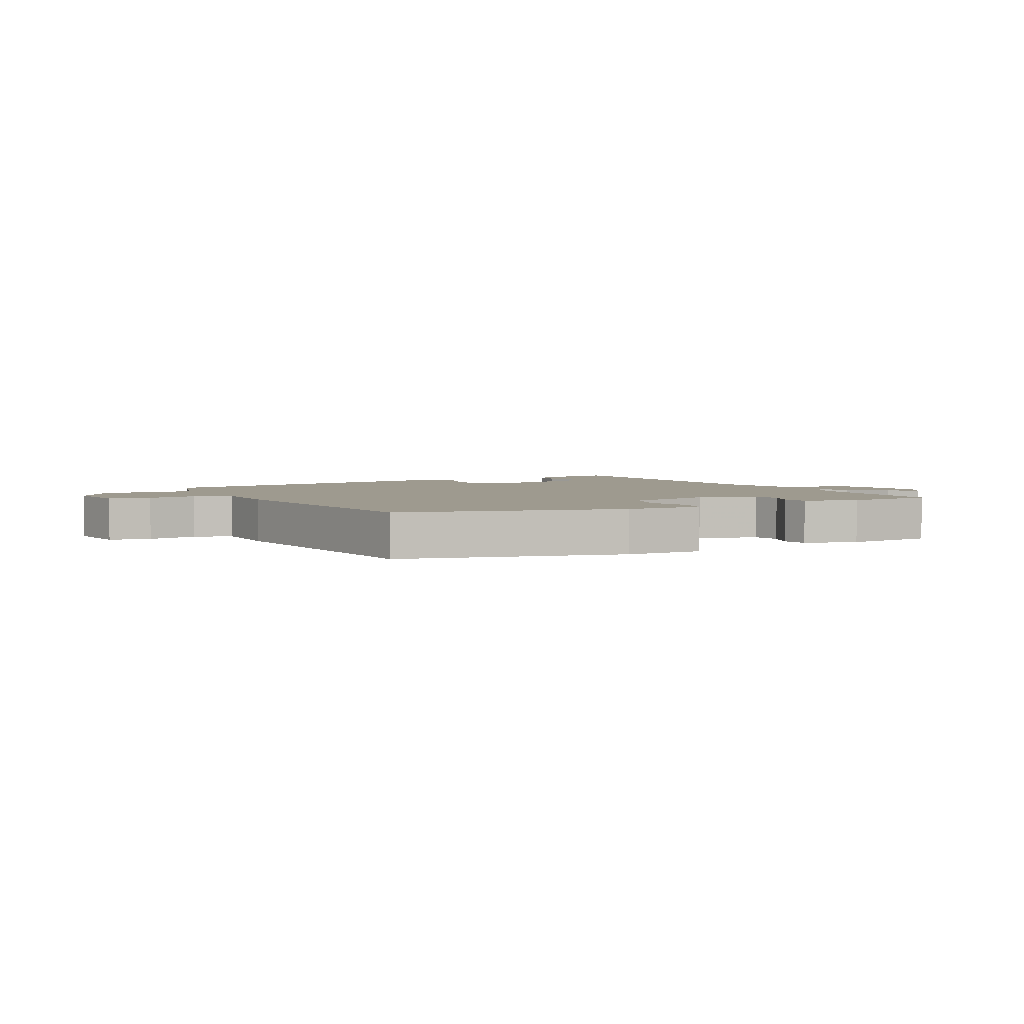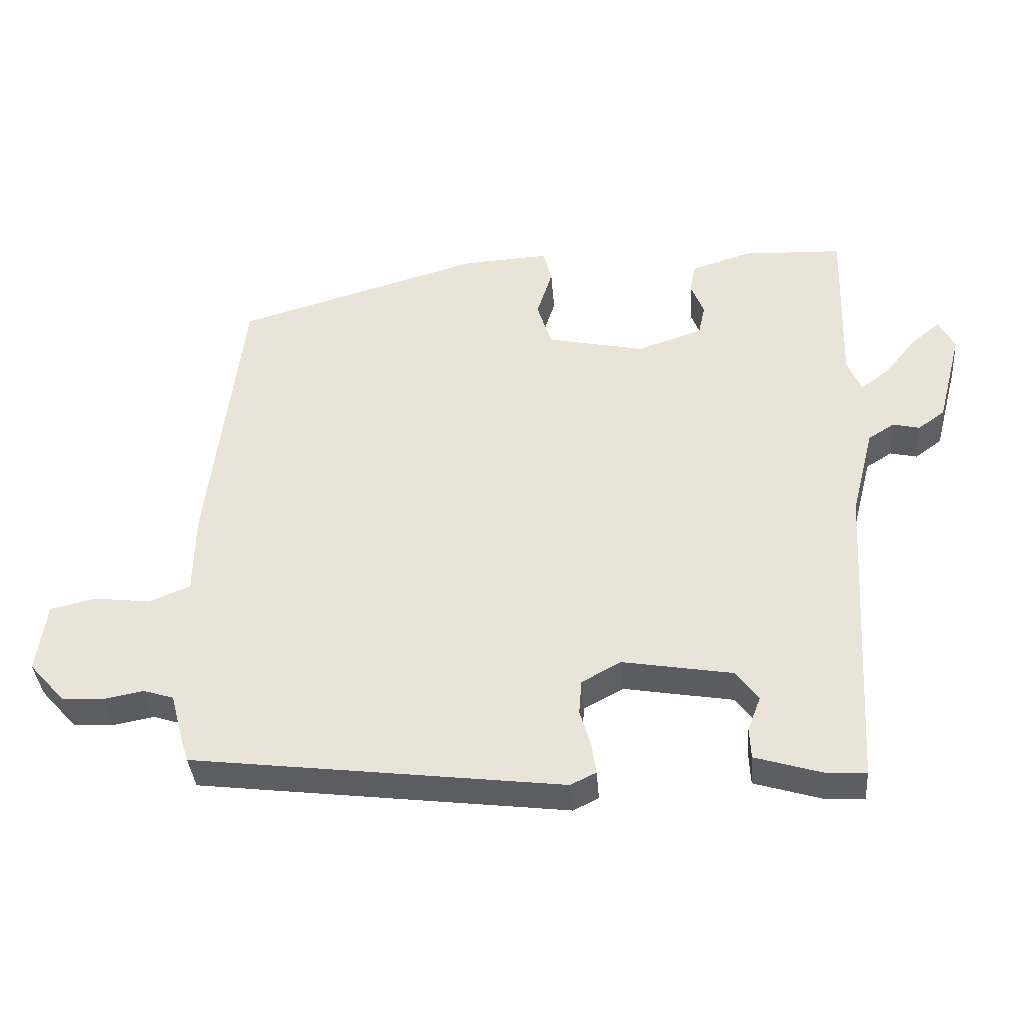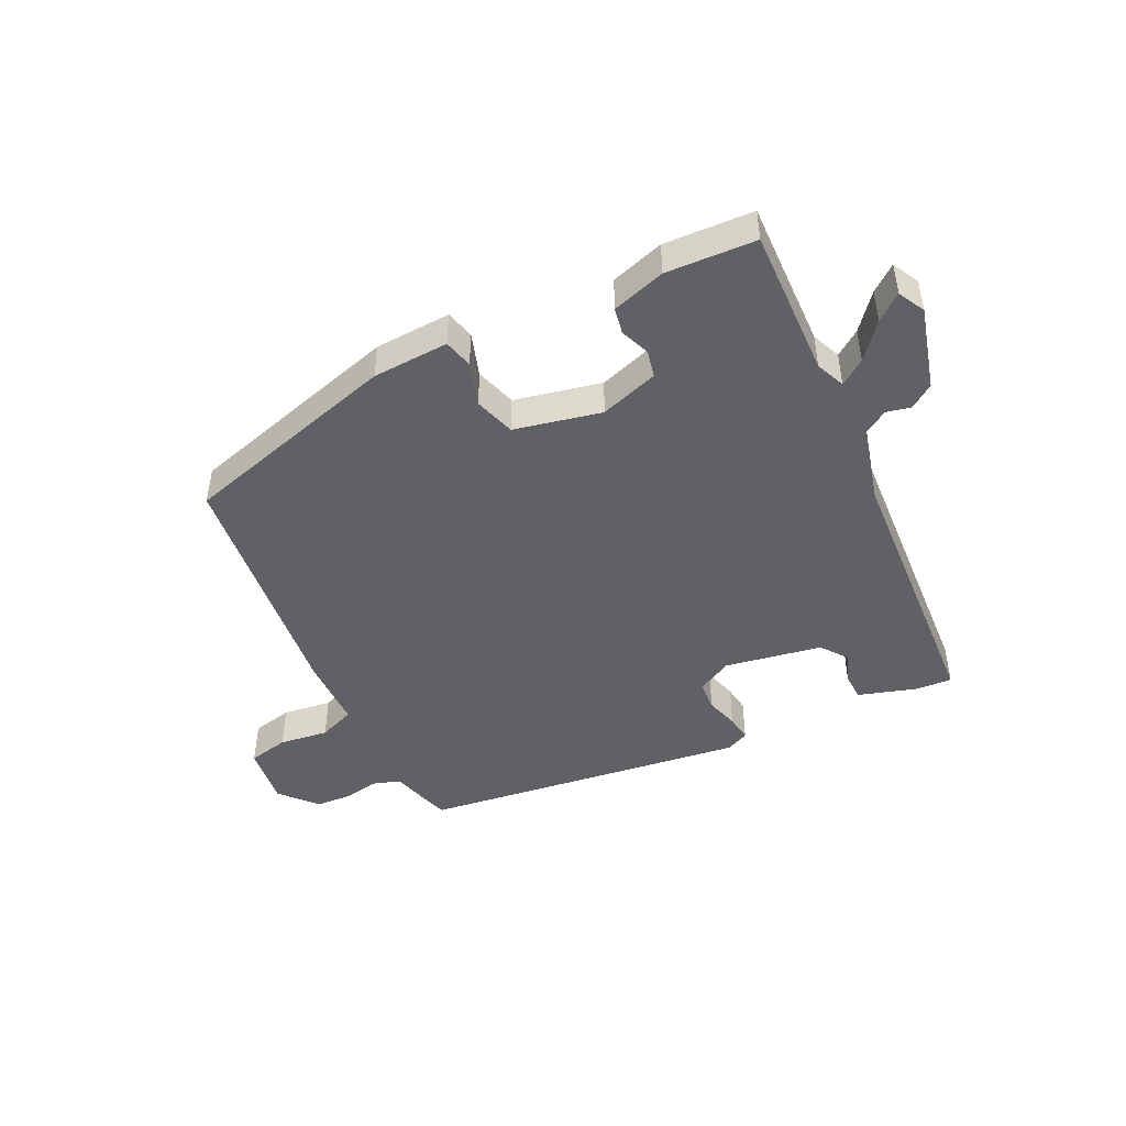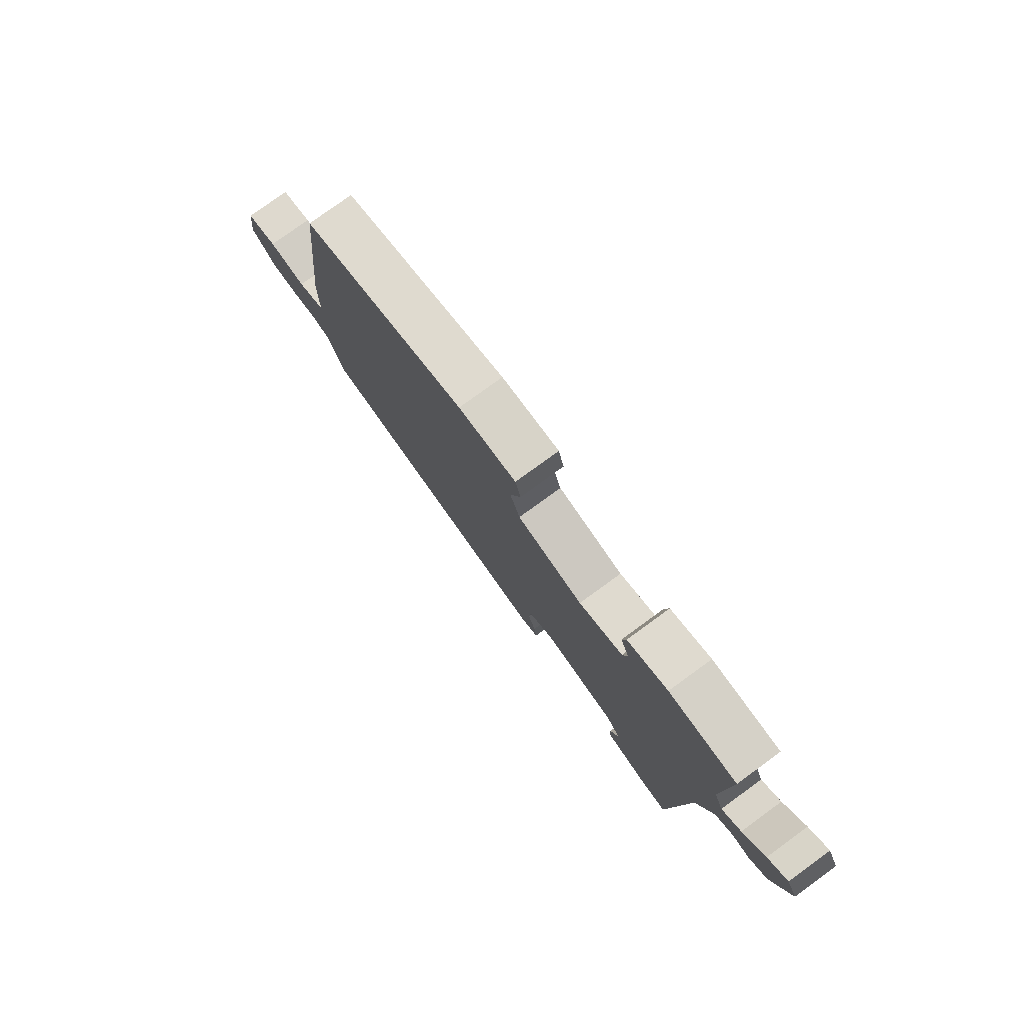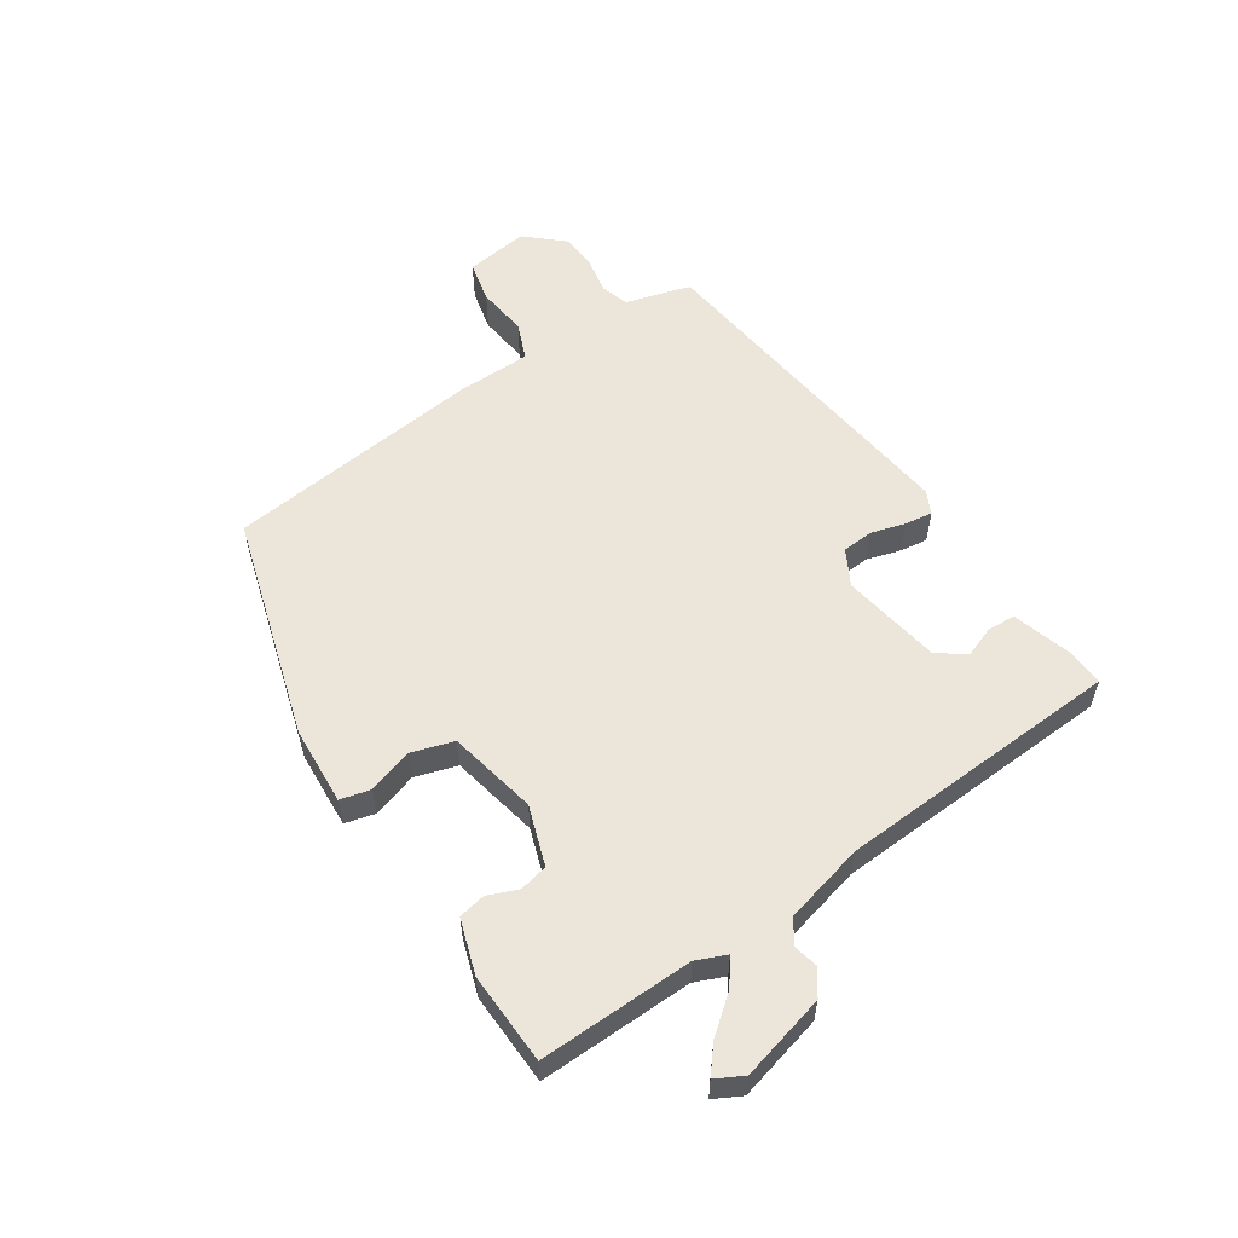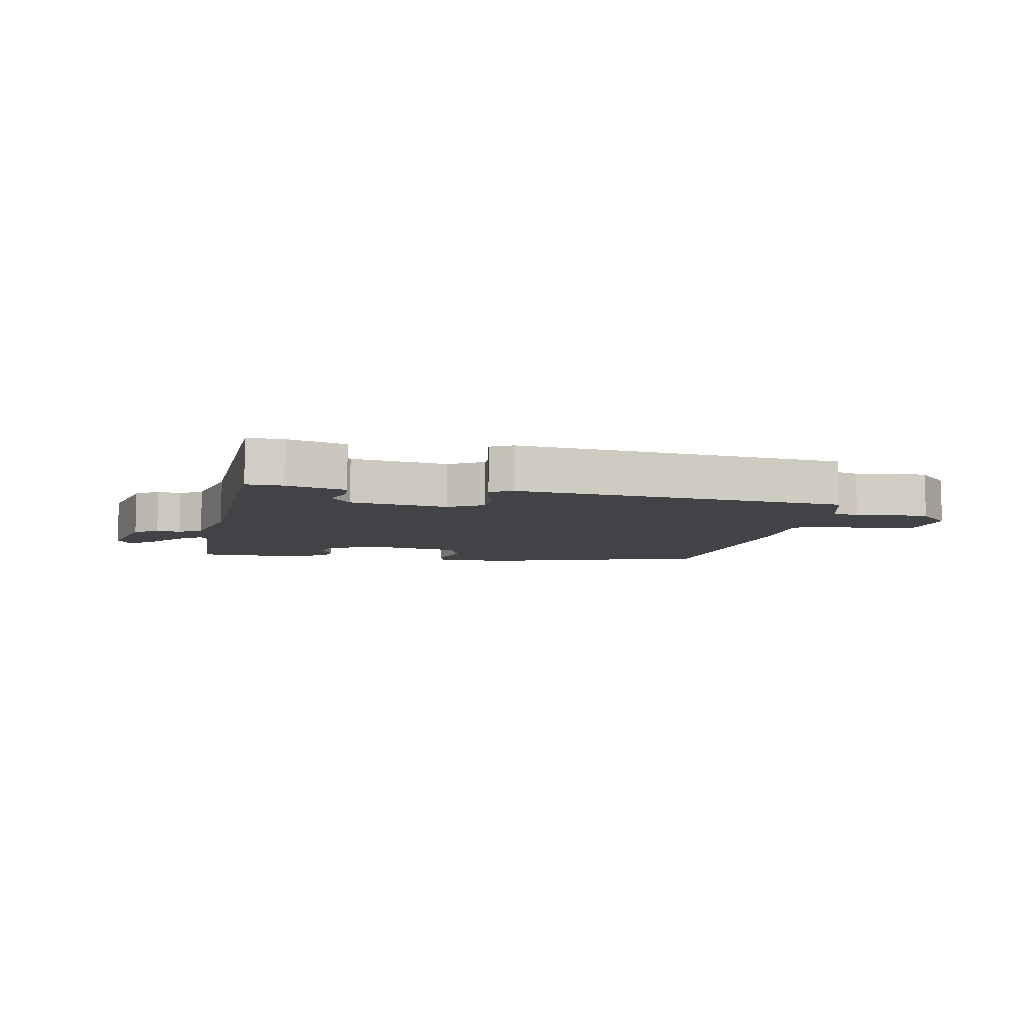
<metadata>
{"format":"obj","ext":"obj","renderer":"f3d","projection":"perspective","resolution":1024,"background":"white","views":[{"elev":3.7,"azim":-29.0,"up":"+Y"},{"elev":-37.6,"azim":4.6,"up":"+Z"},{"elev":-45.8,"azim":25.7,"up":"+Y"},{"elev":78.2,"azim":54.0,"up":"+Z"},{"elev":56.6,"azim":56.6,"up":"+Y"},{"elev":-7.5,"azim":170.3,"up":"+Y"}]}
</metadata>
<code>
v -0.492 0.07 -0.422
v -0.5 0.07 -0.398
v -0.522 0.07 -0.317
v -0.566 0.07 -0.303
v -0.624 0.07 -0.314
v -0.684 0.07 -0.311
v -0.737 0.07 -0.252
v -0.723 0.07 -0.15
v -0.656 0.07 -0.135
v -0.575 0.07 -0.145
v -0.515 0.07 -0.121
v -0.513 0.07 -0.003
v -0.464 0.07 0.41
v -0.106 0.07 0.514
v 0.019 0.07 0.521
v 0.031 0.07 0.473
v 0.008 0.07 0.401
v 0.029 0.07 0.334
v 0.171 0.07 0.304
v 0.266 0.07 0.336
v 0.276 0.07 0.381
v 0.257 0.07 0.429
v 0.265 0.07 0.472
v 0.352 0.07 0.5
v 0.498 0.07 0.494
v 0.491 0.07 0.248
v 0.511 0.07 0.2
v 0.552 0.07 0.23
v 0.599 0.07 0.288
v 0.641 0.07 0.322
v 0.664 0.07 0.278
v 0.628 0.07 0.141
v 0.589 0.07 0.113
v 0.55 0.07 0.122
v 0.512 0.07 0.098
v 0.479 0.07 -0.031
v 0.452 0.07 -0.488
v 0.393 0.07 -0.485
v 0.297 0.07 -0.456
v 0.295 0.07 -0.411
v 0.314 0.07 -0.361
v 0.281 0.07 -0.317
v 0.122 0.07 -0.29
v 0.065 0.07 -0.321
v 0.061 0.07 -0.371
v 0.077 0.07 -0.426
v 0.083 0.07 -0.47
v 0.046 0.07 -0.488
v -0.492 0 -0.422
v -0.5 0 -0.398
v -0.522 0 -0.317
v -0.566 0 -0.303
v -0.624 0 -0.314
v -0.684 0 -0.311
v -0.737 0 -0.252
v -0.723 0 -0.15
v -0.656 0 -0.135
v -0.575 0 -0.145
v -0.515 0 -0.121
v -0.513 0 -0.003
v -0.464 0 0.41
v -0.106 0 0.514
v 0.019 0 0.521
v 0.031 0 0.473
v 0.008 0 0.401
v 0.029 0 0.334
v 0.171 0 0.304
v 0.266 0 0.336
v 0.276 0 0.381
v 0.257 0 0.429
v 0.265 0 0.472
v 0.352 0 0.5
v 0.498 0 0.494
v 0.491 0 0.248
v 0.511 0 0.2
v 0.552 0 0.23
v 0.599 0 0.288
v 0.641 0 0.322
v 0.664 0 0.278
v 0.628 0 0.141
v 0.589 0 0.113
v 0.55 0 0.122
v 0.512 0 0.098
v 0.479 0 -0.031
v 0.452 0 -0.488
v 0.393 0 -0.485
v 0.297 0 -0.456
v 0.295 0 -0.411
v 0.314 0 -0.361
v 0.281 0 -0.317
v 0.122 0 -0.29
v 0.065 0 -0.321
v 0.061 0 -0.371
v 0.077 0 -0.426
v 0.083 0 -0.47
v 0.046 0 -0.488
f 1 2 3
f 48 1 3
f 47 48 3
f 46 47 3
f 45 46 3
f 44 45 3 4
f 43 44 4
f 39 40 41
f 38 39 41
f 37 38 41
f 36 37 41
f 35 36 41 42
f 32 33 34
f 31 32 34
f 30 31 34
f 29 30 34
f 28 29 34
f 27 28 34 35
f 35 42 43
f 27 35 43
f 26 27 43
f 24 25 26
f 23 24 26
f 22 23 26
f 21 22 26
f 15 16 17
f 14 15 17
f 13 14 17
f 12 13 17
f 11 12 17
f 11 17 18
f 8 9 10
f 7 8 10
f 6 7 10
f 5 6 10
f 4 5 10
f 4 10 11
f 11 18 19
f 4 11 19
f 43 4 19
f 20 21 26
f 19 20 26 43
f 51 50 49
f 51 49 96
f 51 96 95
f 51 95 94
f 51 94 93
f 52 51 93 92
f 52 92 91
f 89 88 87
f 89 87 86
f 89 86 85
f 89 85 84
f 90 89 84 83
f 82 81 80
f 82 80 79
f 82 79 78
f 82 78 77
f 82 77 76
f 83 82 76 75
f 91 90 83
f 91 83 75
f 91 75 74
f 74 73 72
f 74 72 71
f 74 71 70
f 74 70 69
f 65 64 63
f 65 63 62
f 65 62 61
f 65 61 60
f 65 60 59
f 66 65 59
f 58 57 56
f 58 56 55
f 58 55 54
f 58 54 53
f 58 53 52
f 59 58 52
f 67 66 59
f 67 59 52
f 67 52 91
f 74 69 68
f 91 74 68 67
f 1 49 50 2
f 2 50 51 3
f 3 51 52 4
f 4 52 53 5
f 5 53 54 6
f 6 54 55 7
f 7 55 56 8
f 8 56 57 9
f 9 57 58 10
f 10 58 59 11
f 11 59 60 12
f 12 60 61 13
f 13 61 62 14
f 14 62 63 15
f 15 63 64 16
f 16 64 65 17
f 17 65 66 18
f 18 66 67 19
f 19 67 68 20
f 20 68 69 21
f 21 69 70 22
f 22 70 71 23
f 23 71 72 24
f 24 72 73 25
f 25 73 74 26
f 26 74 75 27
f 27 75 76 28
f 28 76 77 29
f 29 77 78 30
f 30 78 79 31
f 31 79 80 32
f 32 80 81 33
f 33 81 82 34
f 34 82 83 35
f 35 83 84 36
f 36 84 85 37
f 37 85 86 38
f 38 86 87 39
f 39 87 88 40
f 40 88 89 41
f 41 89 90 42
f 42 90 91 43
f 43 91 92 44
f 44 92 93 45
f 45 93 94 46
f 46 94 95 47
f 47 95 96 48
f 48 96 49 1

</code>
